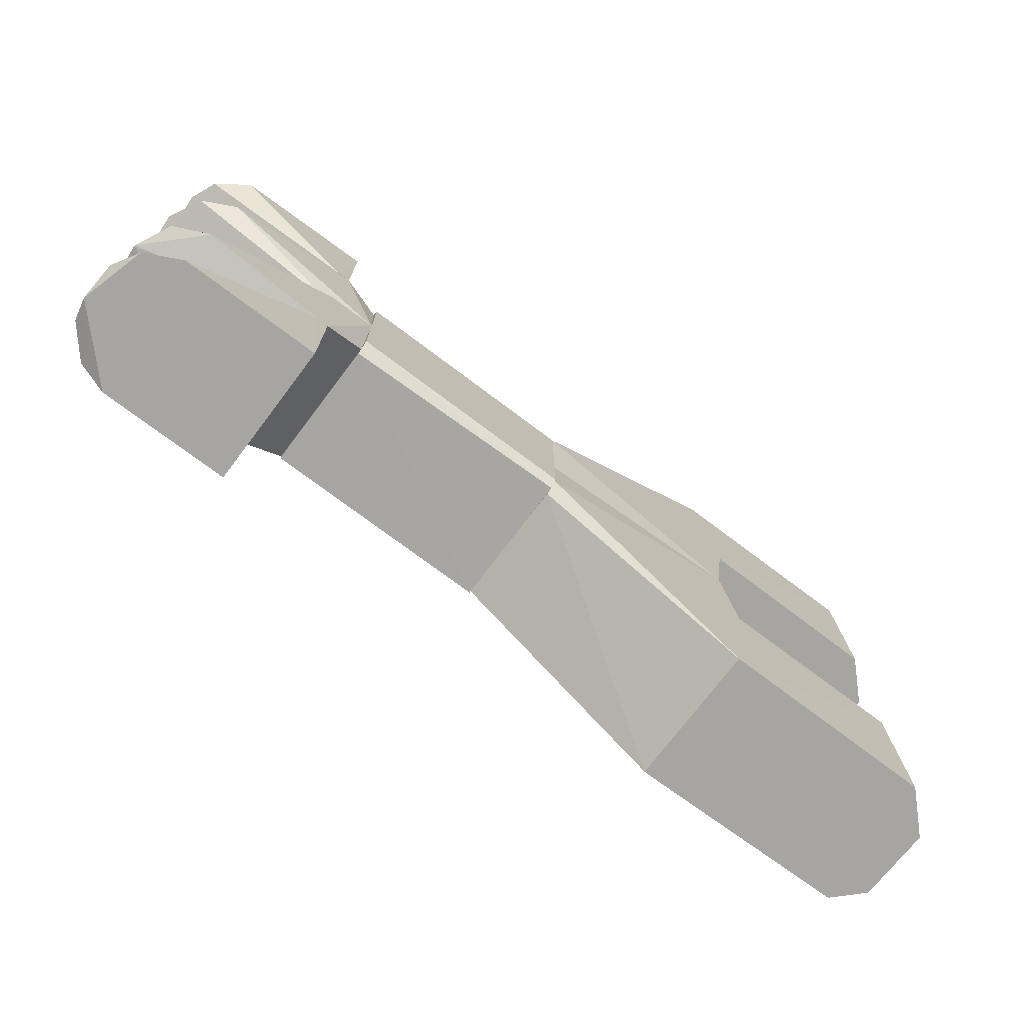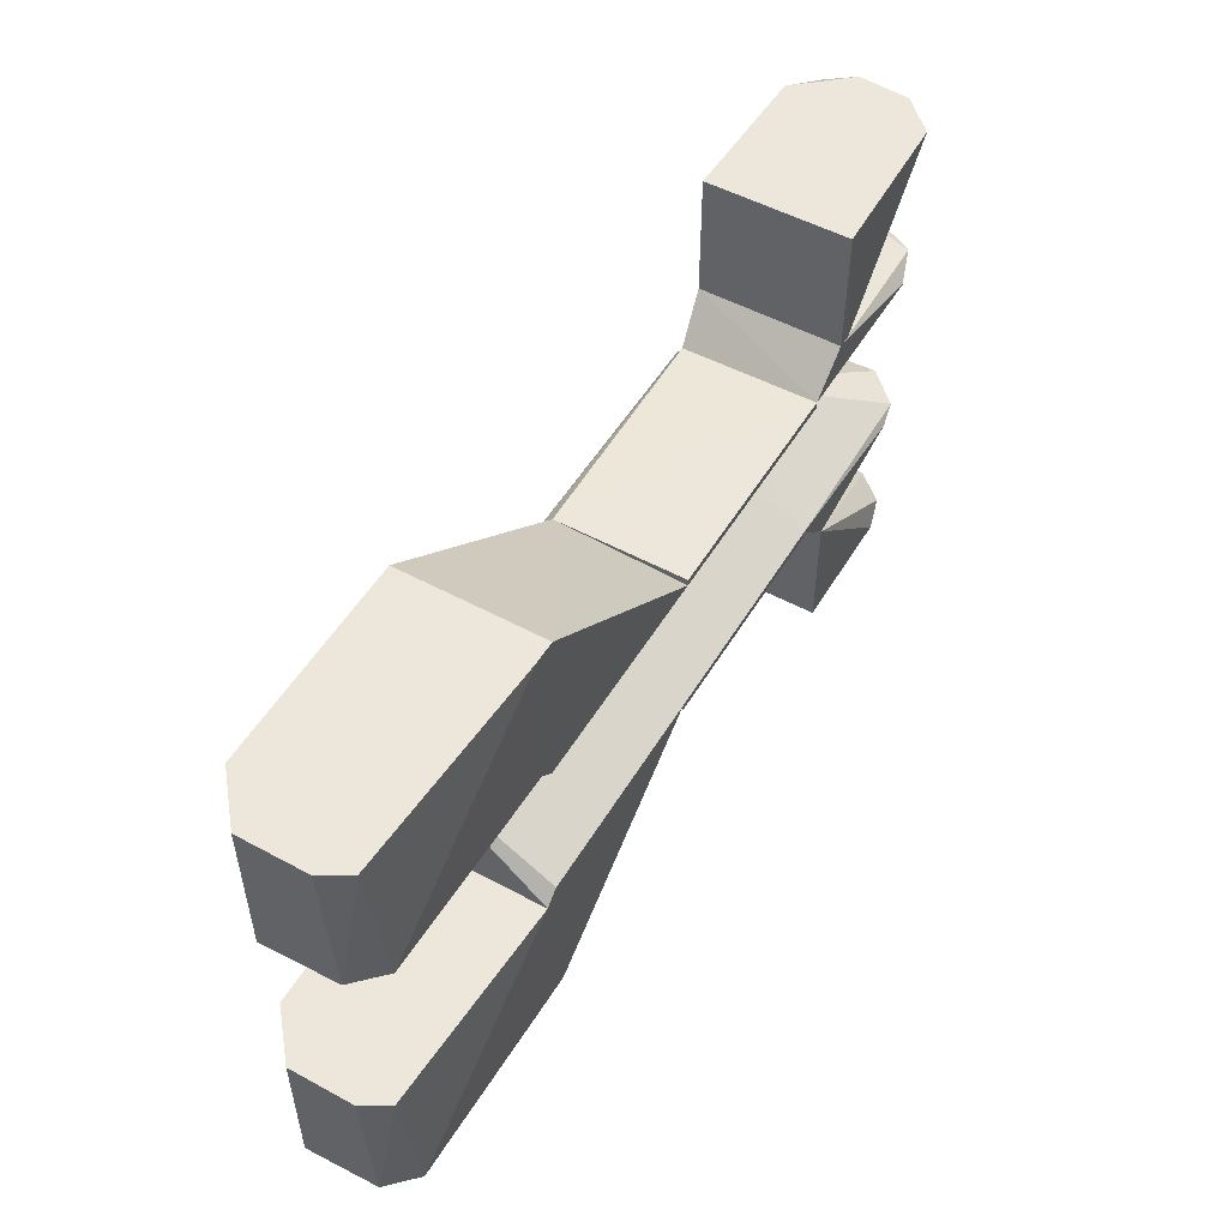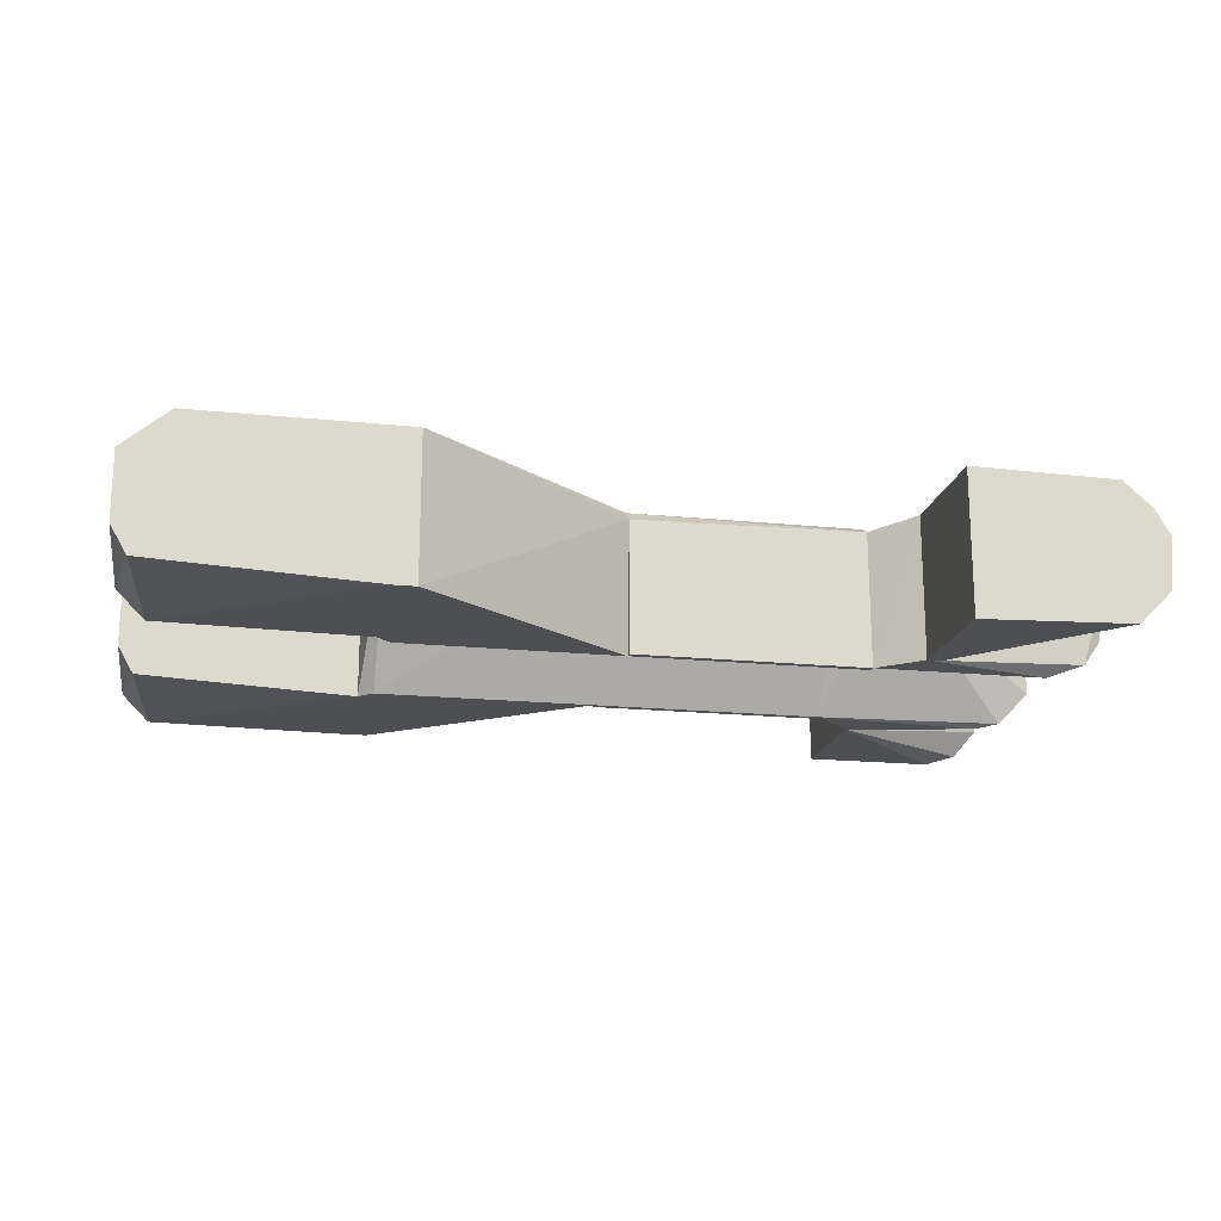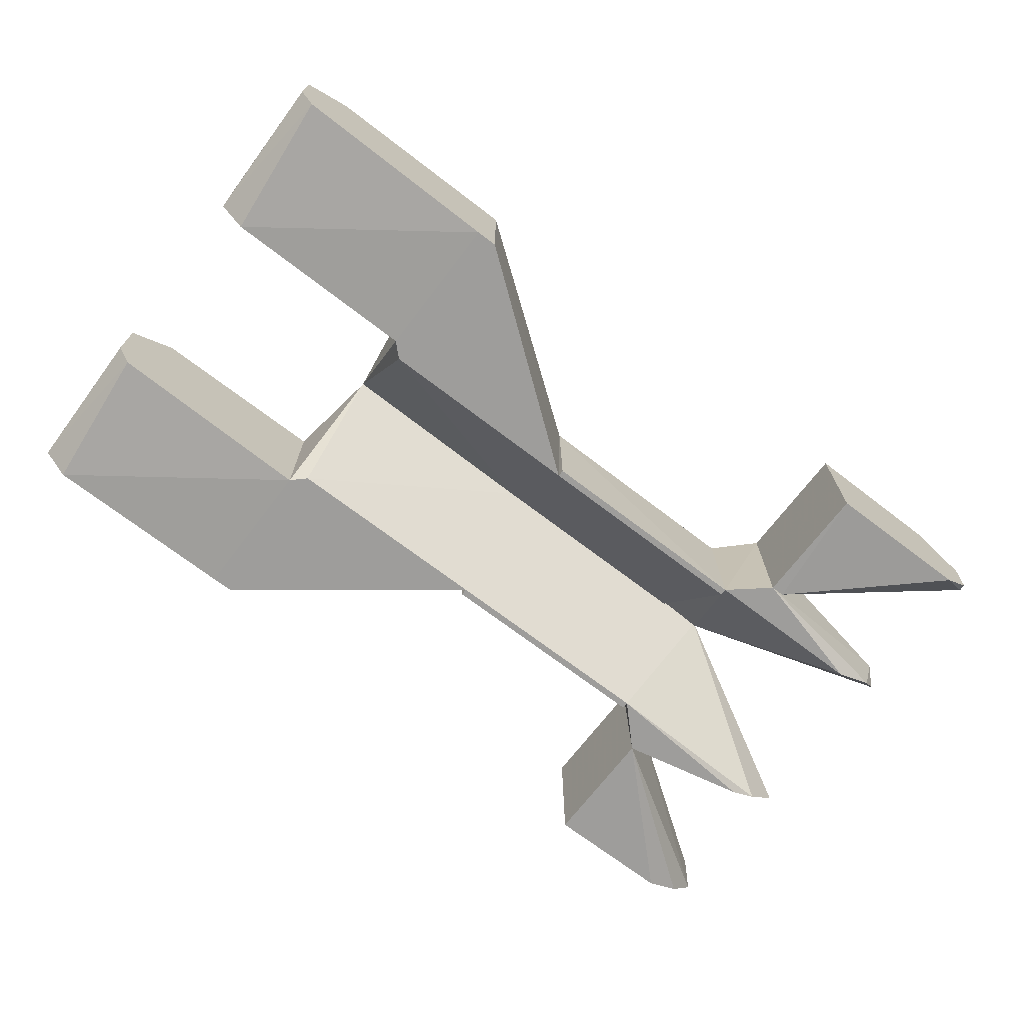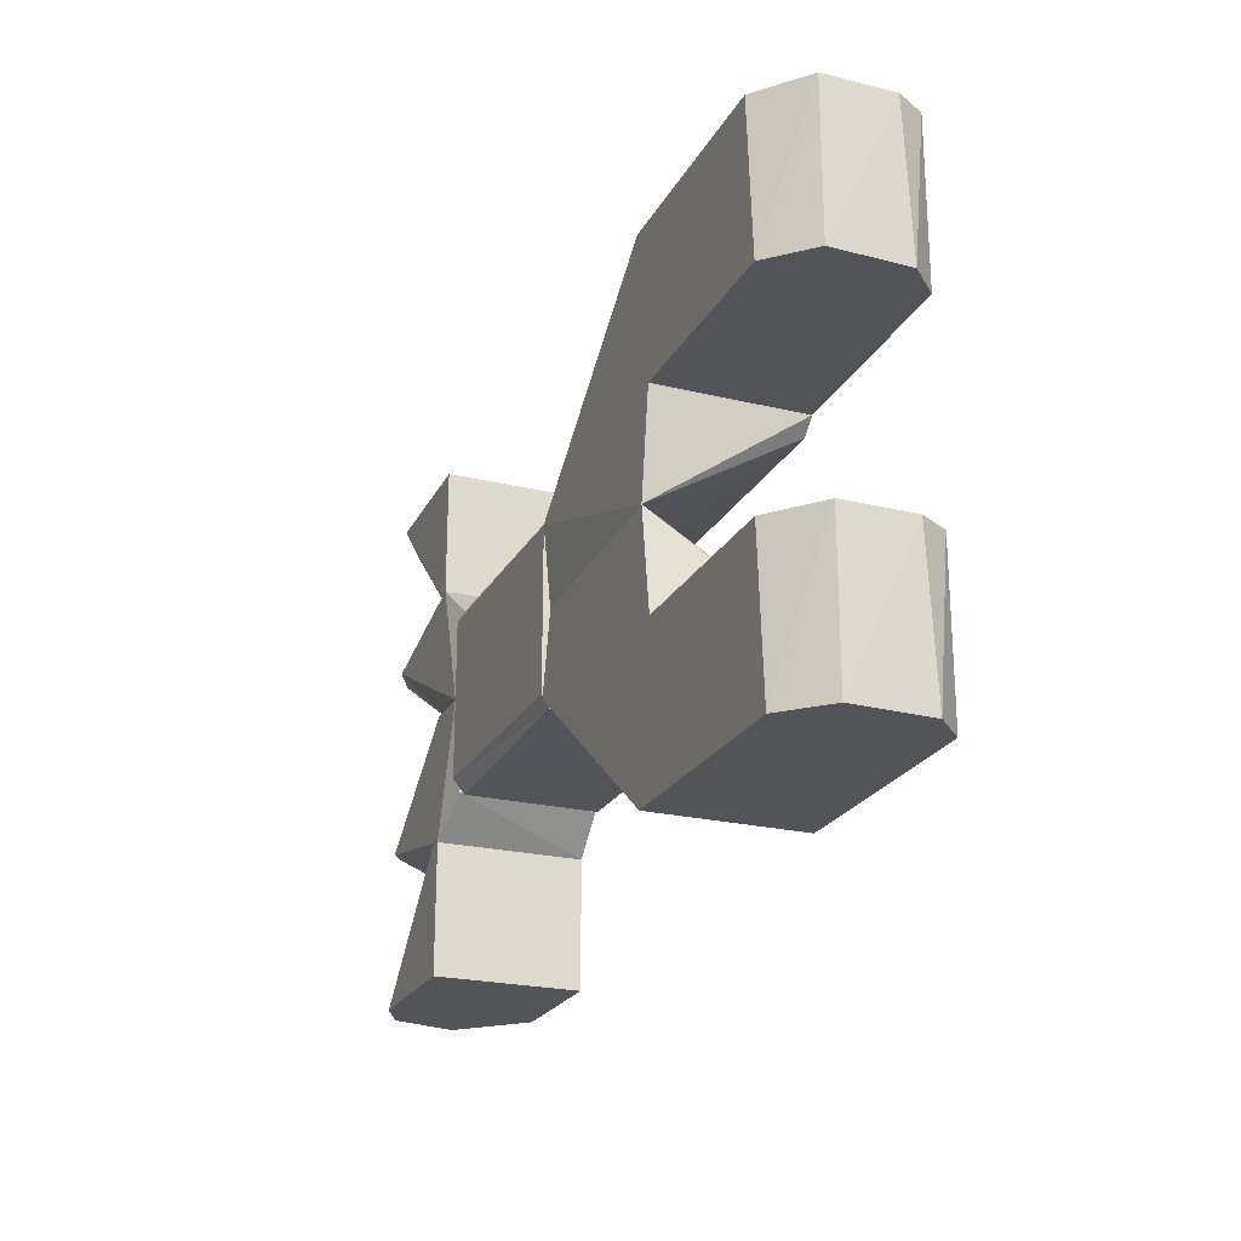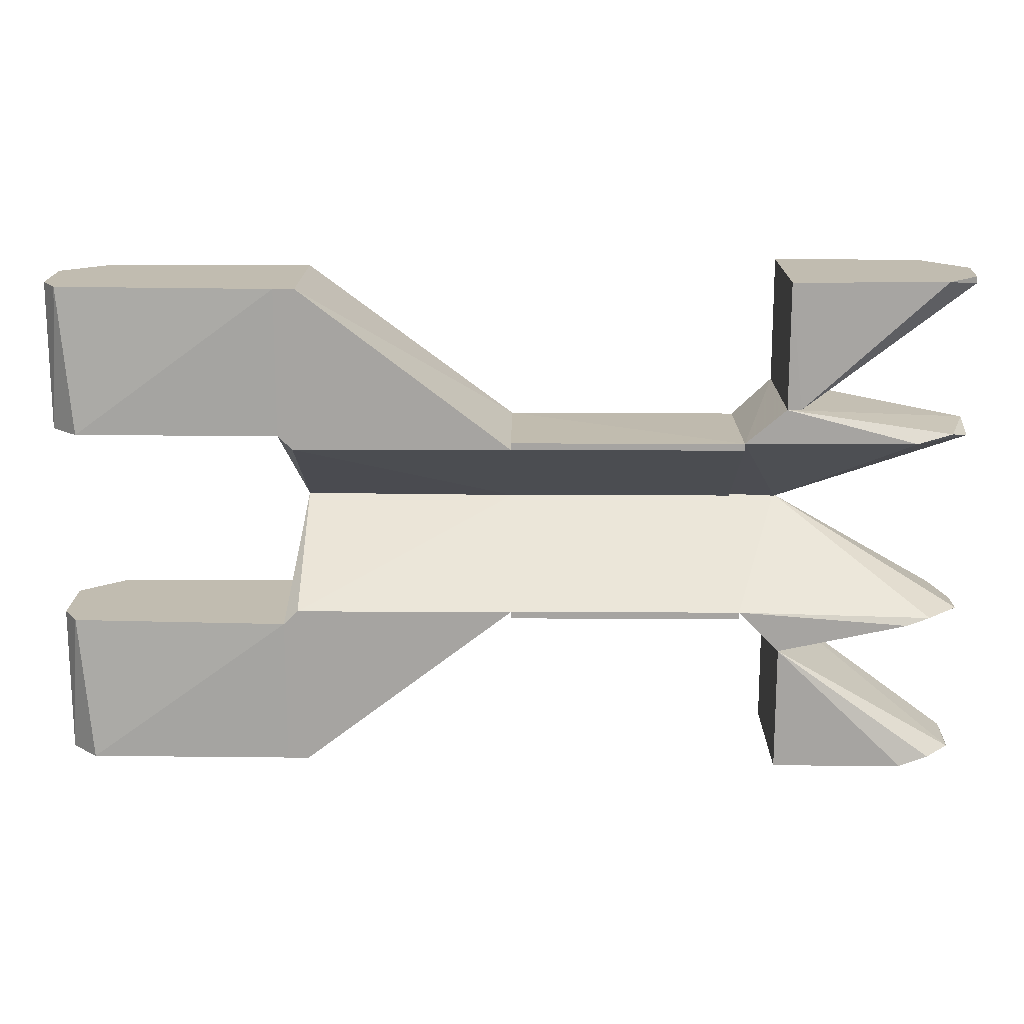
<metadata>
{"format":"obj","ext":"obj","renderer":"f3d","projection":"perspective","resolution":1024,"background":"white","views":[{"elev":-73.6,"azim":-37.0,"up":"+Y"},{"elev":52.0,"azim":120.3,"up":"+Y"},{"elev":-18.1,"azim":168.8,"up":"+Z"},{"elev":-70.4,"azim":142.6,"up":"+Z"},{"elev":-23.1,"azim":67.8,"up":"+Y"},{"elev":16.4,"azim":-179.5,"up":"+Y"}]}
</metadata>
<code>
v 0.09075 -0.01958 0.014
v 0.09075 -0.01848 -0.0155
v 0.09075 0 0.0155
v 0.04038 0 0.014
v 0.04038 -0.01998 -0.0155
v 0.04038 -0.01698 0.0155
v 0.04038 -0.01993 0.01302
v 0.09075 -0.01998 -0.0155
v 0.04038 0 0.0155
v 0.09075 -0.01698 0.0155
v 0.04038 -0.01848 -0.0155
v 0.09075 0 0.014
f 1 2 3
f 4 5 6
f 7 1 6
f 7 6 5
f 8 1 7
f 8 7 5
f 8 5 2
f 8 2 1
f 9 6 3
f 9 3 4
f 9 4 6
f 10 1 3
f 10 3 6
f 10 6 1
f 11 2 5
f 11 5 4
f 11 4 2
f 12 3 2
f 12 2 4
f 12 4 3
v 0.09075 0 0.014
v 0.09075 0.01998 -0.0155
v 0.09075 0.01698 0.0155
v 0.04038 0.0196 0.01396
v 0.04038 0.01848 -0.0155
v 0.04038 0 0.0155
v 0.09075 0.01993 0.01302
v 0.04038 0.01998 -0.0155
v 0.09075 0 0.0155
v 0.04038 0.01702 0.0155
v 0.09075 0.01848 -0.0155
v 0.04038 0 0.014
f 13 14 15
f 16 17 18
f 19 15 14
f 19 16 15
f 20 16 19
f 20 19 14
f 20 14 17
f 20 17 16
f 21 13 15
f 21 15 18
f 21 18 13
f 22 18 15
f 22 15 16
f 22 16 18
f 23 13 17
f 23 17 14
f 23 14 13
f 24 17 13
f 24 13 18
f 24 18 17
v 0.0315 -0.02749 -0.0155
v 0.003159 -0.02148 -0.0155
v 0.04038 -0.01848 -0.0155
v 0.04038 -0.01958 0.014
v 0.0315 -0.02749 0.0155
v 0.04038 0 0.0155
v 0.03 0 0.0155
v -0.009001 -0.01998 -0.007263
v -0.006154 -0.01998 0.01156
v 0.001436 -0.02148 0.01537
v -0.009888 -0.02148 0.003931
v -0.001887 -0.01998 -0.01445
f 25 26 27
f 28 29 25
f 28 25 27
f 28 27 30
f 28 30 29
f 31 32 33
f 31 29 30
f 31 30 27
f 34 29 31
f 34 31 33
f 35 29 34
f 35 33 32
f 35 34 33
f 35 25 29
f 35 26 25
f 35 32 26
f 36 27 26
f 36 31 27
f 36 26 32
f 36 32 31
v 0.0315 0.02749 -0.0155
v 0.0315 0.02749 0.0155
v 0.04038 0.01998 -0.0155
v 0.003159 0.01998 -0.0155
v 0.04038 0.0196 0.01396
v 0.04038 0 0.0155
v 0.03 0 0.014
v -0.009001 0.01998 -0.007263
v -0.006154 0.01998 0.01156
v 0.001436 0.01998 0.01537
v -0.004861 0.02148 -0.01271
v -0.009888 0.02148 0.003931
f 37 38 39
f 37 39 40
f 41 39 38
f 41 38 42
f 41 42 39
f 43 40 39
f 43 39 42
f 44 40 43
f 44 43 45
f 46 45 43
f 46 43 42
f 46 42 38
f 46 38 45
f 47 37 40
f 47 40 44
f 48 44 45
f 48 47 44
f 48 45 38
f 48 38 37
f 48 37 47
v 0.0315 0.05498 -0.0155
v 0.0315 0.05498 0.0155
v 0.0315 0.02749 0.0155
v -0.009888 0.05498 0.003931
v -0.001887 0.05498 -0.01445
v 0.0285 0.02749 -0.0155
v -0.000255 0.05498 0.01502
v -0.009001 0.05348 -0.007263
v 0.0315 0.02749 -0.0155
v -0.007287 0.05348 0.01026
v 0.0285 0.02749 0.0155
v -0.009001 0.05498 -0.007263
f 49 50 51
f 49 52 50
f 53 52 49
f 53 49 54
f 55 50 52
f 56 53 54
f 57 51 54
f 57 54 49
f 57 49 51
f 58 52 56
f 58 55 52
f 59 55 58
f 59 58 56
f 59 54 51
f 59 56 54
f 59 51 50
f 59 50 55
f 60 52 53
f 60 53 56
f 60 56 52
v 0.0315 -0.02749 -0.0155
v 0.0315 -0.05498 -0.0155
v 0.003159 -0.05498 -0.0155
v 0.0315 -0.02749 0.0155
v 0.0315 -0.05498 0.0155
v -0.006154 -0.05498 0.01156
v 0.001436 -0.05498 0.01537
v -0.003431 -0.05348 -0.01367
v -0.009001 -0.05348 -0.007263
v -0.01 -0.05498 -0.002207
v -0.009553 -0.05348 0.005626
v 0.0285 -0.02749 0.0155
f 61 62 63
f 62 61 64
f 65 63 62
f 65 62 64
f 66 63 65
f 67 66 65
f 68 61 63
f 68 69 61
f 70 66 71
f 70 71 69
f 70 69 68
f 70 68 63
f 70 63 66
f 72 61 69
f 72 69 71
f 72 64 61
f 72 71 66
f 72 66 67
f 72 65 64
f 72 67 65
v 0.09075 0.01698 0.0155
v 0.138 0 0.0155
v 0.1411 0.05348 0.0155
v 0.09075 0 0.014
v 0.09075 0.01848 -0.0155
v 0.138 0.01848 -0.0155
v 0.1411 0.05348 -0.0155
v 0.1411 0.02148 -0.0155
v 0.1365 0.05348 0.0155
v 0.1365 0.05348 -0.0155
v 0.09075 0.01993 0.01302
v 0.1411 0.02148 0.0155
f 73 74 75
f 76 74 73
f 76 73 77
f 78 74 76
f 78 76 77
f 78 77 79
f 80 74 78
f 80 78 79
f 80 79 75
f 81 73 75
f 81 75 79
f 82 79 77
f 82 81 79
f 83 81 82
f 83 82 77
f 83 77 73
f 83 73 81
f 84 75 74
f 84 74 80
f 84 80 75
v 0.09075 0 0.014
v 0.09075 -0.01801 0.01532
v 0.138 0 0.0155
v 0.09075 -0.01848 -0.0155
v 0.138 -0.01848 -0.0155
v 0.1365 -0.05348 -0.0155
v 0.1411 -0.05348 -0.0155
v 0.1411 -0.05348 0.0155
v 0.1411 -0.02148 -0.0155
v 0.1365 -0.05348 0.0155
v 0.1411 -0.02148 0.0155
v 0.09075 -0.01998 0.0125
f 85 86 87
f 85 88 86
f 89 88 85
f 89 85 87
f 89 90 88
f 91 92 90
f 91 90 89
f 93 89 87
f 93 91 89
f 93 92 91
f 94 92 87
f 94 87 86
f 94 90 92
f 95 87 92
f 95 92 93
f 95 93 87
f 96 88 90
f 96 90 94
f 96 86 88
f 96 94 86
v 0.1411 -0.05348 0.0155
v 0.1411 -0.05348 -0.0155
v 0.1913 -0.05348 0.007236
v 0.1411 -0.02148 -0.0155
v 0.1815 -0.02148 0.0155
v 0.1879 -0.02148 -0.01316
v 0.1411 -0.02148 0.0155
v 0.1849 -0.05348 -0.0149
v 0.1913 -0.02148 0.007236
v 0.1832 -0.05348 0.01535
v 0.1909 -0.05348 -0.00892
v 0.1913 -0.02148 -0.007236
f 97 98 99
f 100 98 97
f 100 101 102
f 103 97 101
f 103 101 100
f 103 100 97
f 104 98 100
f 104 100 102
f 104 99 98
f 105 102 101
f 106 99 105
f 106 105 101
f 106 101 97
f 106 97 99
f 107 99 104
f 107 104 102
f 108 105 99
f 108 99 107
f 108 102 105
f 108 107 102
v 0.1411 0.02148 0.0155
v 0.1411 0.02148 -0.0155
v 0.1913 0.02148 0.007236
v 0.1411 0.05348 -0.0155
v 0.1815 0.05348 0.0155
v 0.1879 0.05348 -0.01316
v 0.1411 0.05348 0.0155
v 0.1849 0.02148 -0.0149
v 0.1913 0.05348 0.007236
v 0.1832 0.02148 0.01535
v 0.1909 0.02148 -0.00892
v 0.1913 0.05348 -0.007236
f 109 110 111
f 112 110 109
f 112 113 114
f 115 109 113
f 115 113 112
f 115 112 109
f 116 110 112
f 116 112 114
f 116 111 110
f 117 114 113
f 118 111 117
f 118 117 113
f 118 113 109
f 118 109 111
f 119 111 116
f 119 116 114
f 120 117 111
f 120 111 119
f 120 114 117
f 120 119 114

</code>
